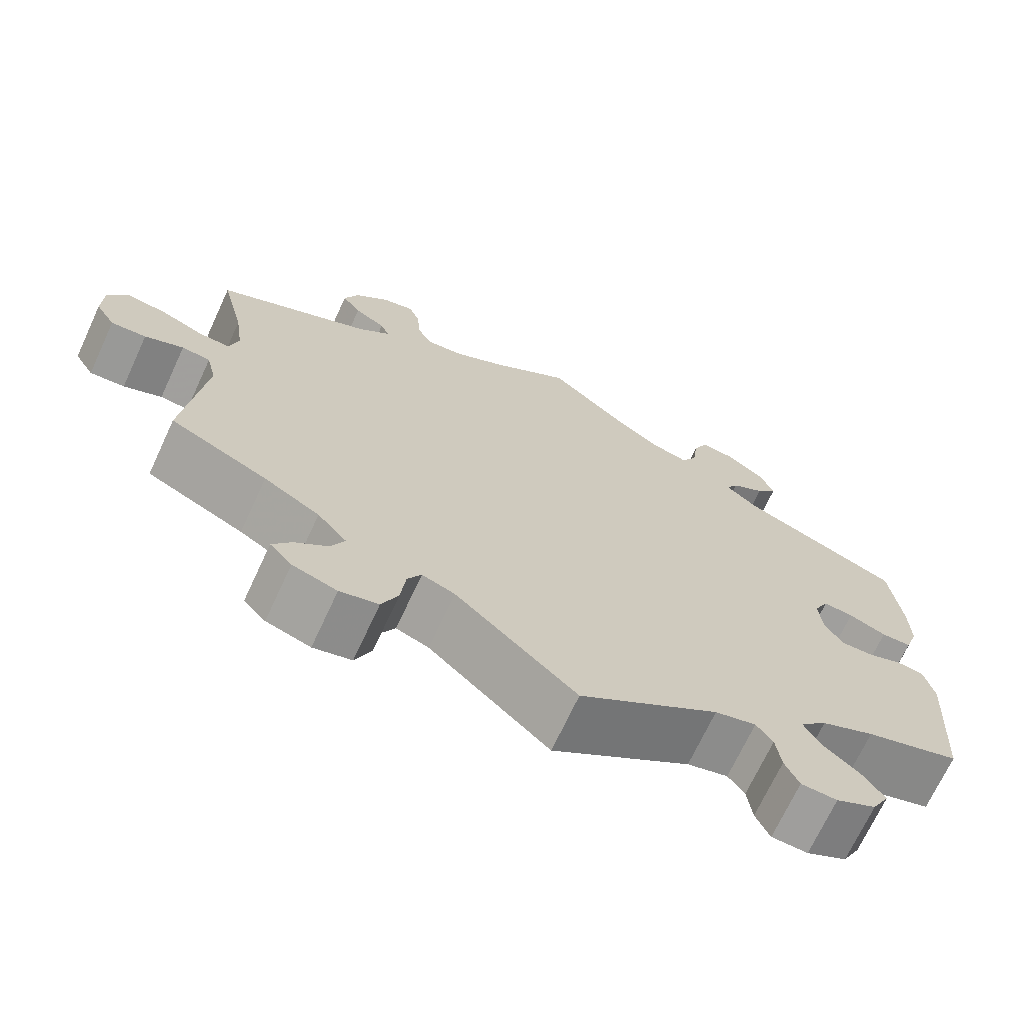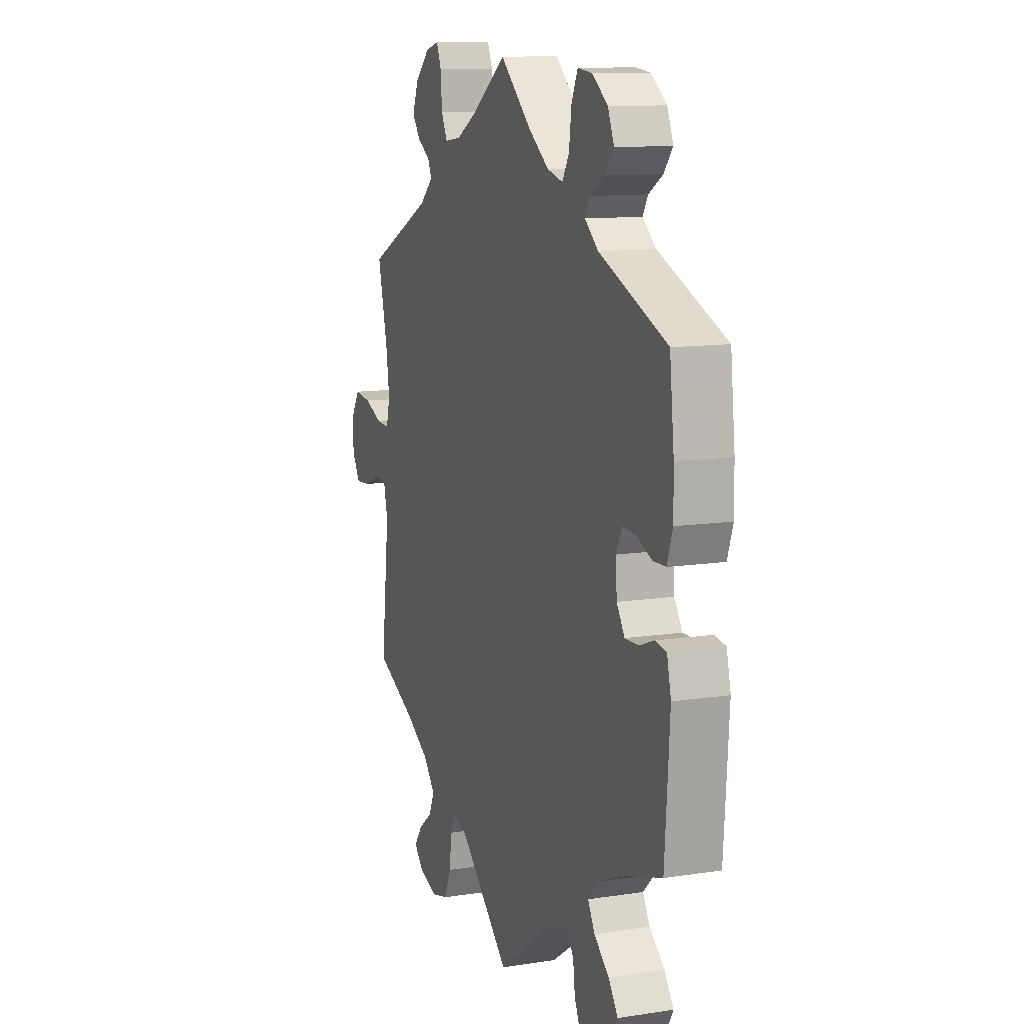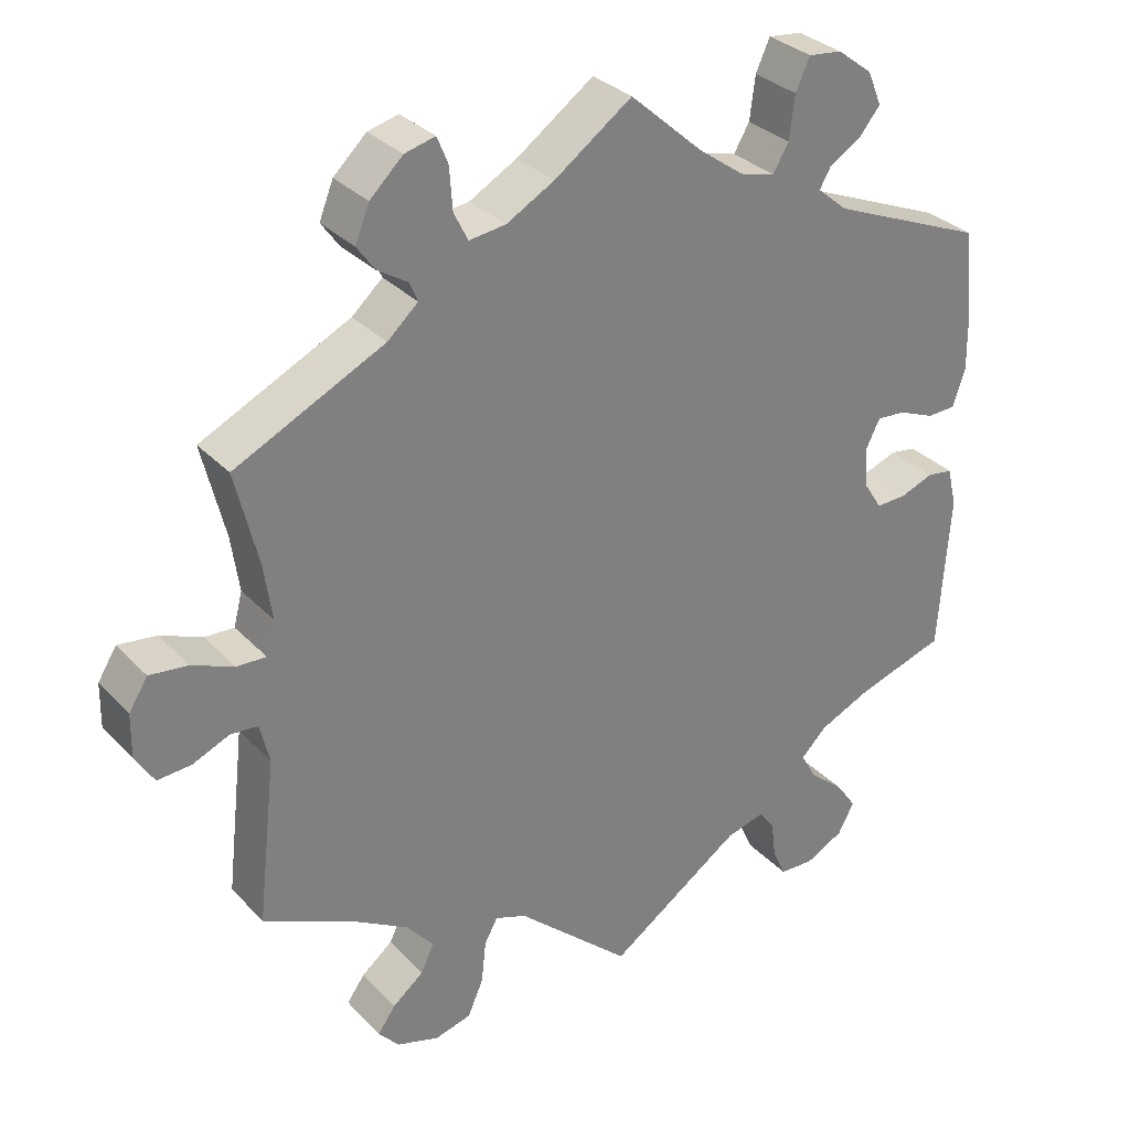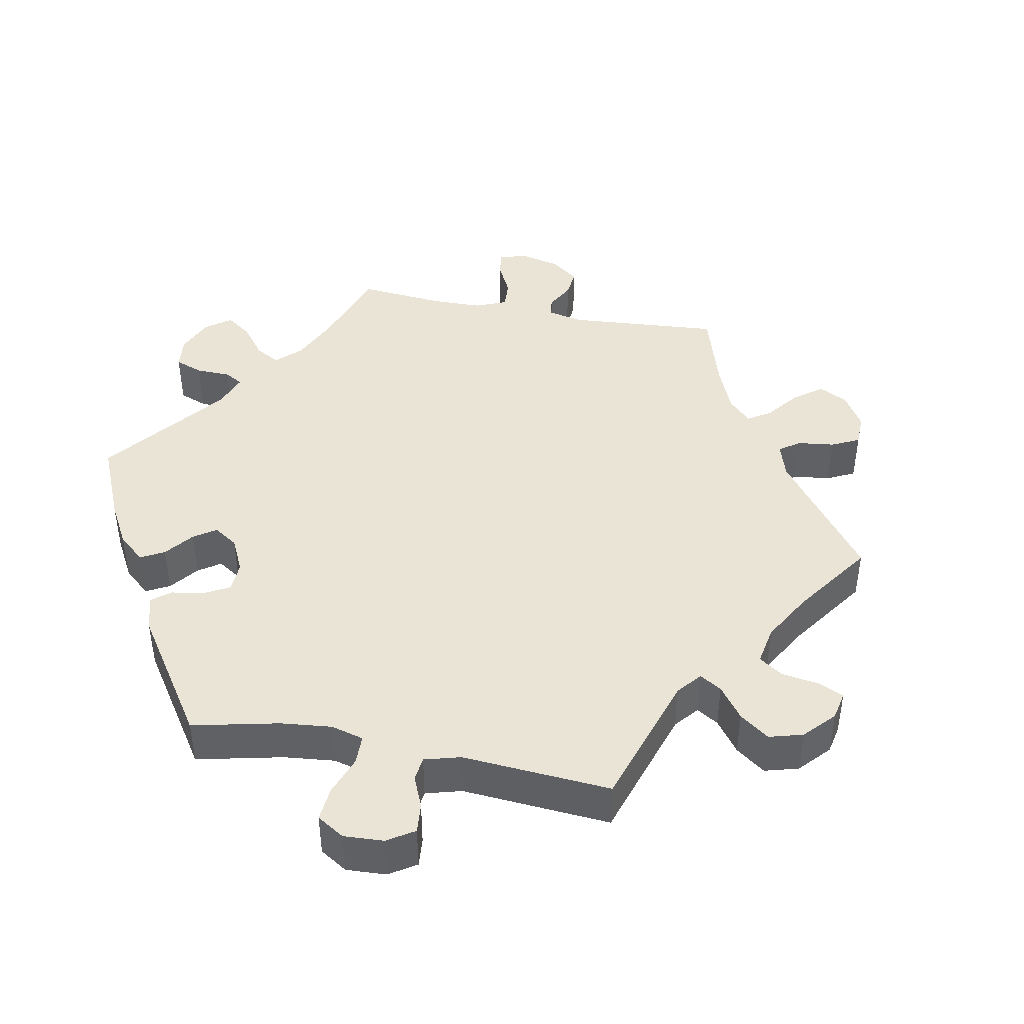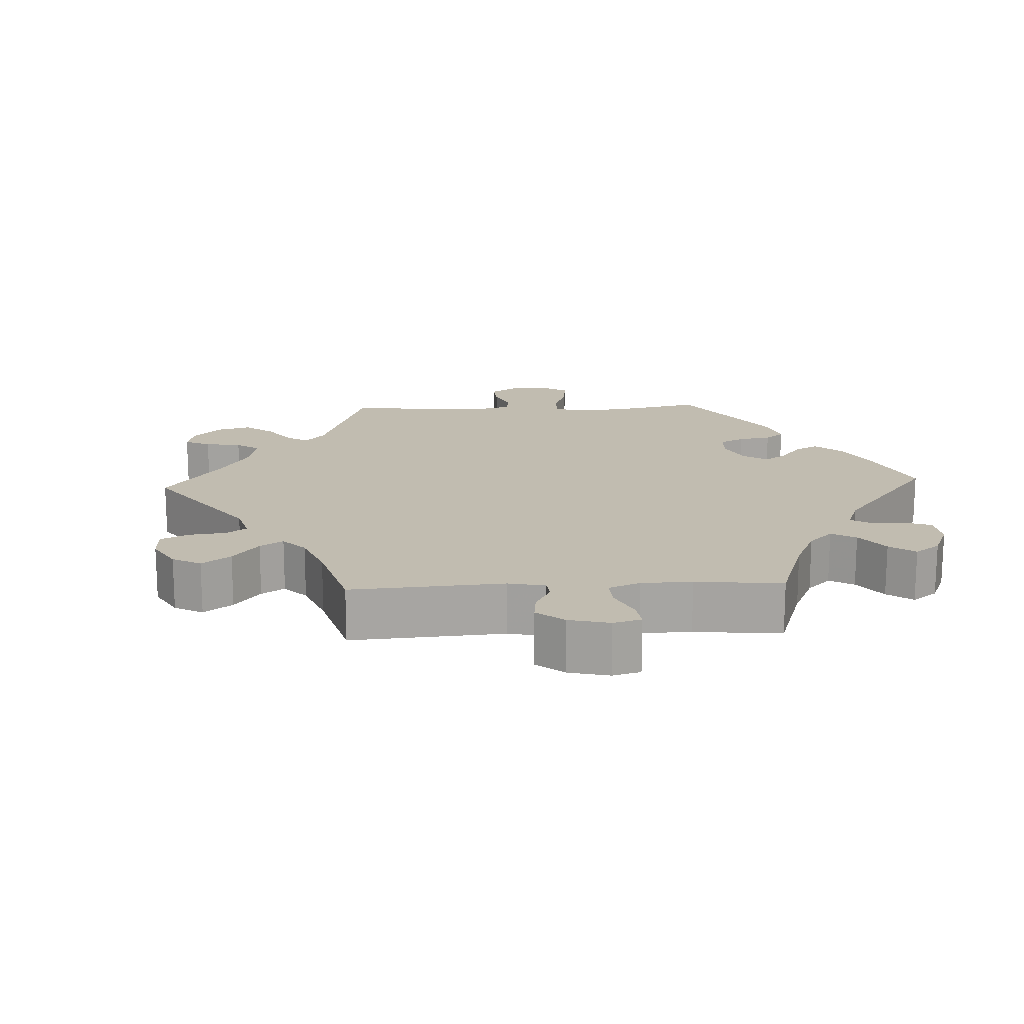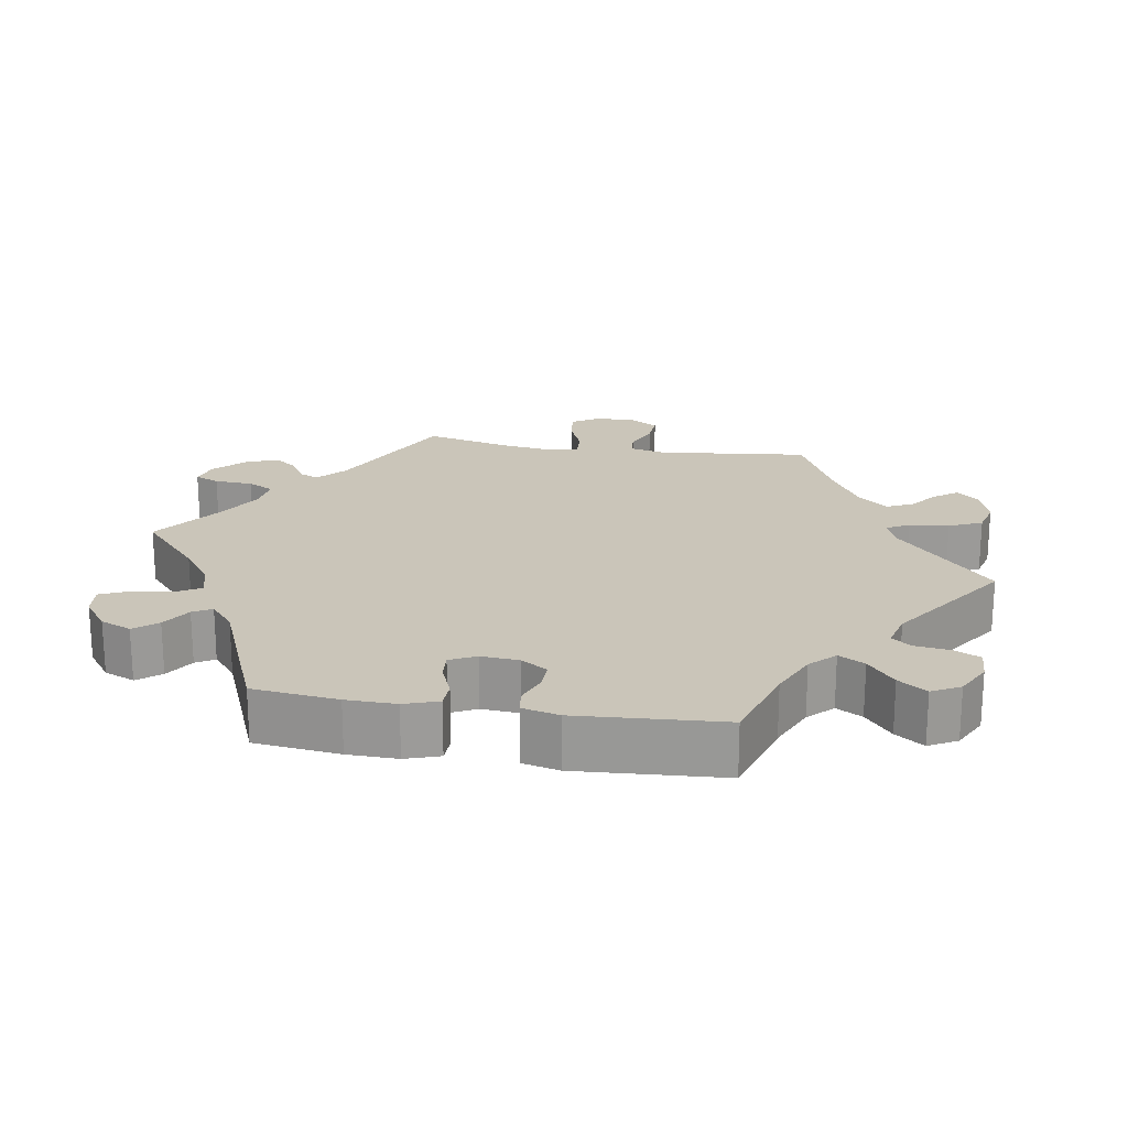
<metadata>
{"format":"obj","ext":"obj","renderer":"f3d","projection":"perspective","resolution":1024,"background":"white","views":[{"elev":-70.2,"azim":-24.9,"up":"+Z"},{"elev":11.4,"azim":69.5,"up":"+Z"},{"elev":31.5,"azim":-35.1,"up":"+Z"},{"elev":42.7,"azim":161.0,"up":"+Y"},{"elev":16.5,"azim":-32.7,"up":"+Y"},{"elev":20.6,"azim":99.5,"up":"+Y"}]}
</metadata>
<code>
v 0.385 0.07 -0.325
v 0.32 0.07 -0.354
v 0.287 0.07 -0.387
v 0.307 0.07 -0.423
v 0.351 0.07 -0.46
v 0.378 0.07 -0.499
v 0.357 0.07 -0.538
v 0.308 0.07 -0.563
v 0.264 0.07 -0.561
v 0.247 0.07 -0.524
v 0.241 0.07 -0.476
v 0.221 0.07 -0.449
v 0.171 0.07 -0.462
v 0.001 0.07 -0.578
v -0.146 0.07 -0.445
v -0.186 0.07 -0.43
v -0.203 0.07 -0.461
v -0.209 0.07 -0.516
v -0.229 0.07 -0.562
v -0.276 0.07 -0.574
v -0.33 0.07 -0.557
v -0.357 0.07 -0.527
v -0.334 0.07 -0.495
v -0.294 0.07 -0.463
v -0.277 0.07 -0.427
v -0.313 0.07 -0.385
v -0.381 0.07 -0.345
v -0.5 0.07 -0.289
v -0.476 0.07 -0.079
v -0.488 0.07 -0.028
v -0.523 0.07 -0.025
v -0.57 0.07 -0.045
v -0.613 0.07 -0.048
v -0.637 0.07 -0.009
v -0.636 0.07 0.047
v -0.612 0.07 0.085
v -0.563 0.07 0.079
v -0.51 0.07 0.057
v -0.472 0.07 0.055
v -0.461 0.07 0.098
v -0.471 0.07 0.169
v -0.5 0.07 0.289
v -0.309 0.07 0.381
v -0.27 0.07 0.416
v -0.281 0.07 0.441
v -0.319 0.07 0.465
v -0.342 0.07 0.497
v -0.324 0.07 0.542
v -0.282 0.07 0.582
v -0.243 0.07 0.592
v -0.229 0.07 0.558
v -0.225 0.07 0.504
v -0.207 0.07 0.468
v -0.16 0.07 0.474
v -0.099 0.07 0.508
v 0 0.07 0.578
v 0.093 0.07 0.495
v 0.151 0.07 0.453
v 0.196 0.07 0.441
v 0.216 0.07 0.475
v 0.223 0.07 0.53
v 0.241 0.07 0.57
v 0.284 0.07 0.565
v 0.329 0.07 0.531
v 0.347 0.07 0.488
v 0.321 0.07 0.456
v 0.28 0.07 0.431
v 0.265 0.07 0.405
v 0.304 0.07 0.372
v 0.501 0.07 0.29
v 0.514 0.07 0.172
v 0.515 0.07 0.103
v 0.499 0.07 0.056
v 0.462 0.07 0.055
v 0.416 0.07 0.074
v 0.379 0.07 0.077
v 0.361 0.07 0.041
v 0.365 0.07 -0.012
v 0.388 0.07 -0.048
v 0.427 0.07 -0.047
v 0.47 0.07 -0.031
v 0.503 0.07 -0.036
v 0.515 0.07 -0.087
v 0.501 0.07 -0.289
v 0.385 0 -0.325
v 0.32 0 -0.354
v 0.287 0 -0.387
v 0.307 0 -0.423
v 0.351 0 -0.46
v 0.378 0 -0.499
v 0.357 0 -0.538
v 0.308 0 -0.563
v 0.264 0 -0.561
v 0.247 0 -0.524
v 0.241 0 -0.476
v 0.221 0 -0.449
v 0.171 0 -0.462
v 0.001 0 -0.578
v -0.146 0 -0.445
v -0.186 0 -0.43
v -0.203 0 -0.461
v -0.209 0 -0.516
v -0.229 0 -0.562
v -0.276 0 -0.574
v -0.33 0 -0.557
v -0.357 0 -0.527
v -0.334 0 -0.495
v -0.294 0 -0.463
v -0.277 0 -0.427
v -0.313 0 -0.385
v -0.381 0 -0.345
v -0.5 0 -0.289
v -0.476 0 -0.079
v -0.488 0 -0.028
v -0.523 0 -0.025
v -0.57 0 -0.045
v -0.613 0 -0.048
v -0.637 0 -0.009
v -0.636 0 0.047
v -0.612 0 0.085
v -0.563 0 0.079
v -0.51 0 0.057
v -0.472 0 0.055
v -0.461 0 0.098
v -0.471 0 0.169
v -0.5 0 0.289
v -0.309 0 0.381
v -0.27 0 0.416
v -0.281 0 0.441
v -0.319 0 0.465
v -0.342 0 0.497
v -0.324 0 0.542
v -0.282 0 0.582
v -0.243 0 0.592
v -0.229 0 0.558
v -0.225 0 0.504
v -0.207 0 0.468
v -0.16 0 0.474
v -0.099 0 0.508
v 0 0 0.578
v 0.093 0 0.495
v 0.151 0 0.453
v 0.196 0 0.441
v 0.216 0 0.475
v 0.223 0 0.53
v 0.241 0 0.57
v 0.284 0 0.565
v 0.329 0 0.531
v 0.347 0 0.488
v 0.321 0 0.456
v 0.28 0 0.431
v 0.265 0 0.405
v 0.304 0 0.372
v 0.501 0 0.29
v 0.514 0 0.172
v 0.515 0 0.103
v 0.499 0 0.056
v 0.462 0 0.055
v 0.416 0 0.074
v 0.379 0 0.077
v 0.361 0 0.041
v 0.365 0 -0.012
v 0.388 0 -0.048
v 0.427 0 -0.047
v 0.47 0 -0.031
v 0.503 0 -0.036
v 0.515 0 -0.087
v 0.501 0 -0.289
f 83 84 1
f 80 81 82 83
f 79 80 83 1
f 78 79 1 2
f 77 78 2 3
f 72 73 74 75
f 72 75 76
f 69 70 71 72
f 68 69 72 76
f 64 65 66 67
f 64 67 68
f 63 64 68
f 60 61 62 63
f 59 60 63 68
f 58 59 68 76
f 55 56 57
f 54 55 57 58
f 53 54 58 76
f 49 50 51 52
f 49 52 53
f 48 49 53
f 45 46 47 48
f 44 45 48 53
f 43 44 53 76
f 41 42 43 76
f 35 36 37 38
f 35 38 39
f 34 35 39
f 31 32 33 34
f 30 31 34 39
f 29 30 39 40
f 27 28 29
f 26 27 29 40
f 21 22 23 24
f 21 24 25
f 20 21 25
f 17 18 19 20
f 16 17 20 25
f 13 14 15
f 12 13 15 16
f 8 9 10 11
f 8 11 12
f 7 8 12
f 4 5 6 7
f 3 4 7 12
f 77 3 12 16
f 40 41 76 77
f 26 40 77
f 16 25 26 77
f 85 168 167
f 167 166 165 164
f 85 167 164 163
f 86 85 163 162
f 87 86 162 161
f 159 158 157 156
f 160 159 156
f 156 155 154 153
f 160 156 153 152
f 151 150 149 148
f 152 151 148
f 152 148 147
f 147 146 145 144
f 152 147 144 143
f 160 152 143 142
f 141 140 139
f 142 141 139 138
f 160 142 138 137
f 136 135 134 133
f 137 136 133
f 137 133 132
f 132 131 130 129
f 137 132 129 128
f 160 137 128 127
f 160 127 126 125
f 122 121 120 119
f 123 122 119
f 123 119 118
f 118 117 116 115
f 123 118 115 114
f 124 123 114 113
f 113 112 111
f 124 113 111 110
f 108 107 106 105
f 109 108 105
f 109 105 104
f 104 103 102 101
f 109 104 101 100
f 99 98 97
f 100 99 97 96
f 95 94 93 92
f 96 95 92
f 96 92 91
f 91 90 89 88
f 96 91 88 87
f 100 96 87 161
f 161 160 125 124
f 161 124 110
f 161 110 109 100
f 1 85 86 2
f 2 86 87 3
f 3 87 88 4
f 4 88 89 5
f 5 89 90 6
f 6 90 91 7
f 7 91 92 8
f 8 92 93 9
f 9 93 94 10
f 10 94 95 11
f 11 95 96 12
f 12 96 97 13
f 13 97 98 14
f 14 98 99 15
f 15 99 100 16
f 16 100 101 17
f 17 101 102 18
f 18 102 103 19
f 19 103 104 20
f 20 104 105 21
f 21 105 106 22
f 22 106 107 23
f 23 107 108 24
f 24 108 109 25
f 25 109 110 26
f 26 110 111 27
f 27 111 112 28
f 28 112 113 29
f 29 113 114 30
f 30 114 115 31
f 31 115 116 32
f 32 116 117 33
f 33 117 118 34
f 34 118 119 35
f 35 119 120 36
f 36 120 121 37
f 37 121 122 38
f 38 122 123 39
f 39 123 124 40
f 40 124 125 41
f 41 125 126 42
f 42 126 127 43
f 43 127 128 44
f 44 128 129 45
f 45 129 130 46
f 46 130 131 47
f 47 131 132 48
f 48 132 133 49
f 49 133 134 50
f 50 134 135 51
f 51 135 136 52
f 52 136 137 53
f 53 137 138 54
f 54 138 139 55
f 55 139 140 56
f 56 140 141 57
f 57 141 142 58
f 58 142 143 59
f 59 143 144 60
f 60 144 145 61
f 61 145 146 62
f 62 146 147 63
f 63 147 148 64
f 64 148 149 65
f 65 149 150 66
f 66 150 151 67
f 67 151 152 68
f 68 152 153 69
f 69 153 154 70
f 70 154 155 71
f 71 155 156 72
f 72 156 157 73
f 73 157 158 74
f 74 158 159 75
f 75 159 160 76
f 76 160 161 77
f 77 161 162 78
f 78 162 163 79
f 79 163 164 80
f 80 164 165 81
f 81 165 166 82
f 82 166 167 83
f 83 167 168 84
f 84 168 85 1

</code>
